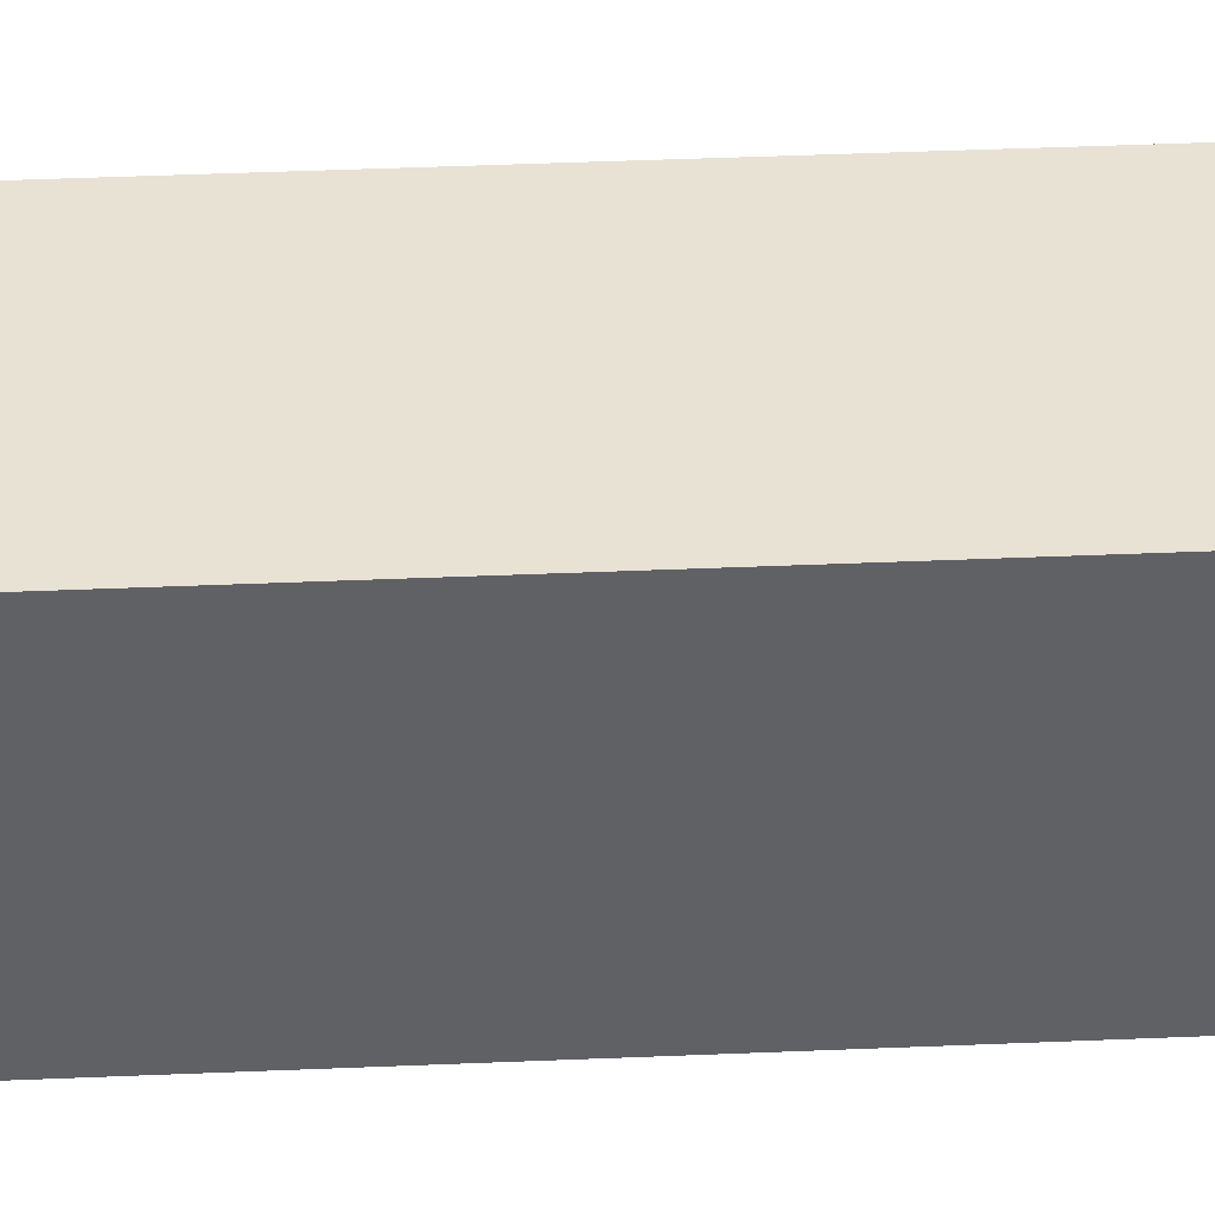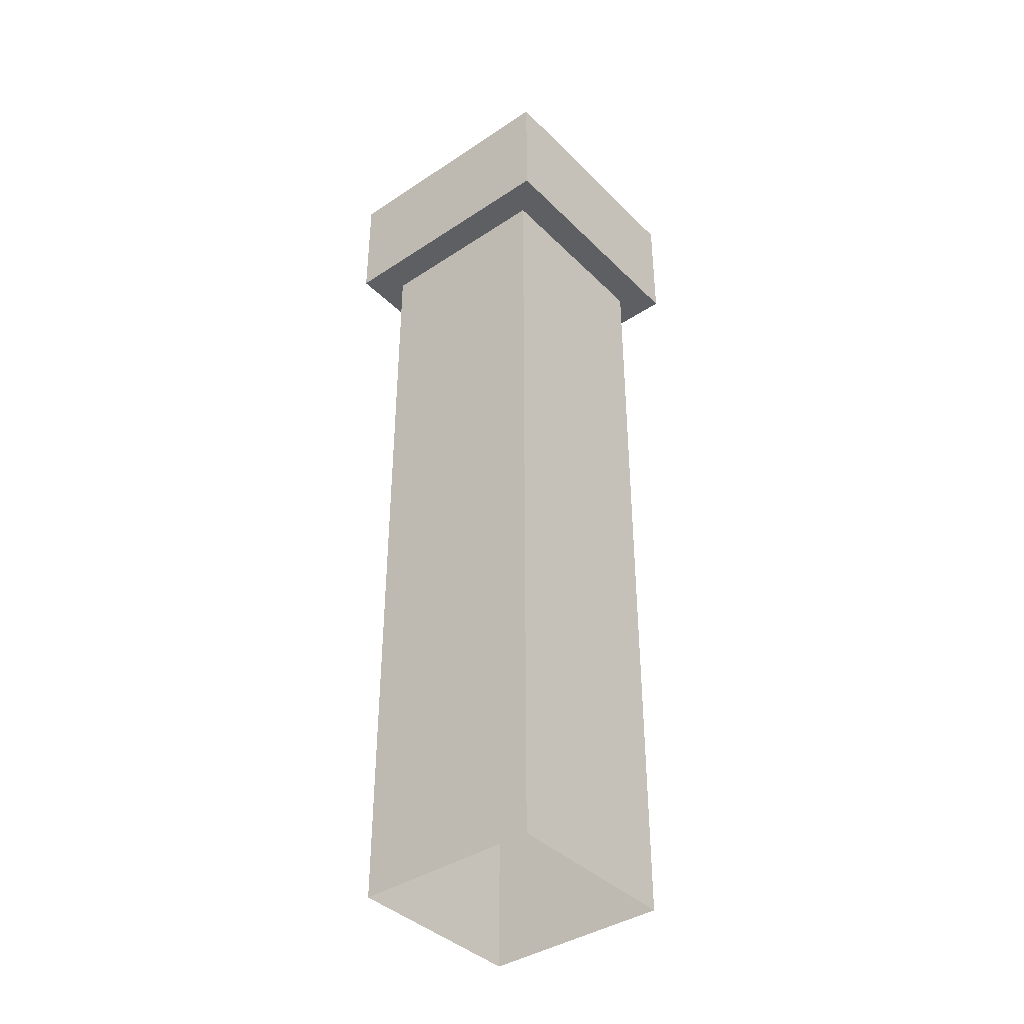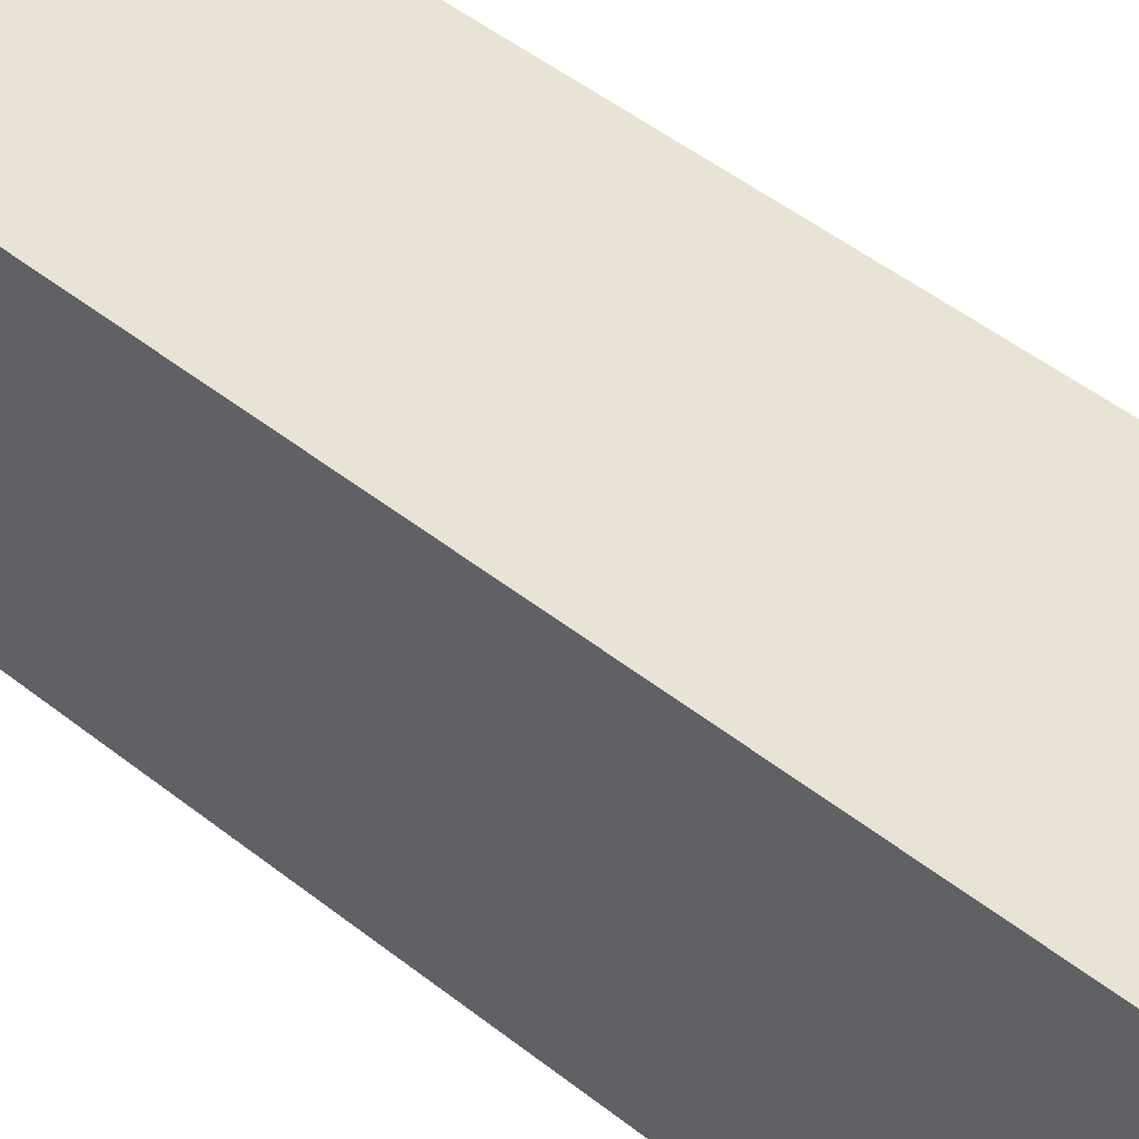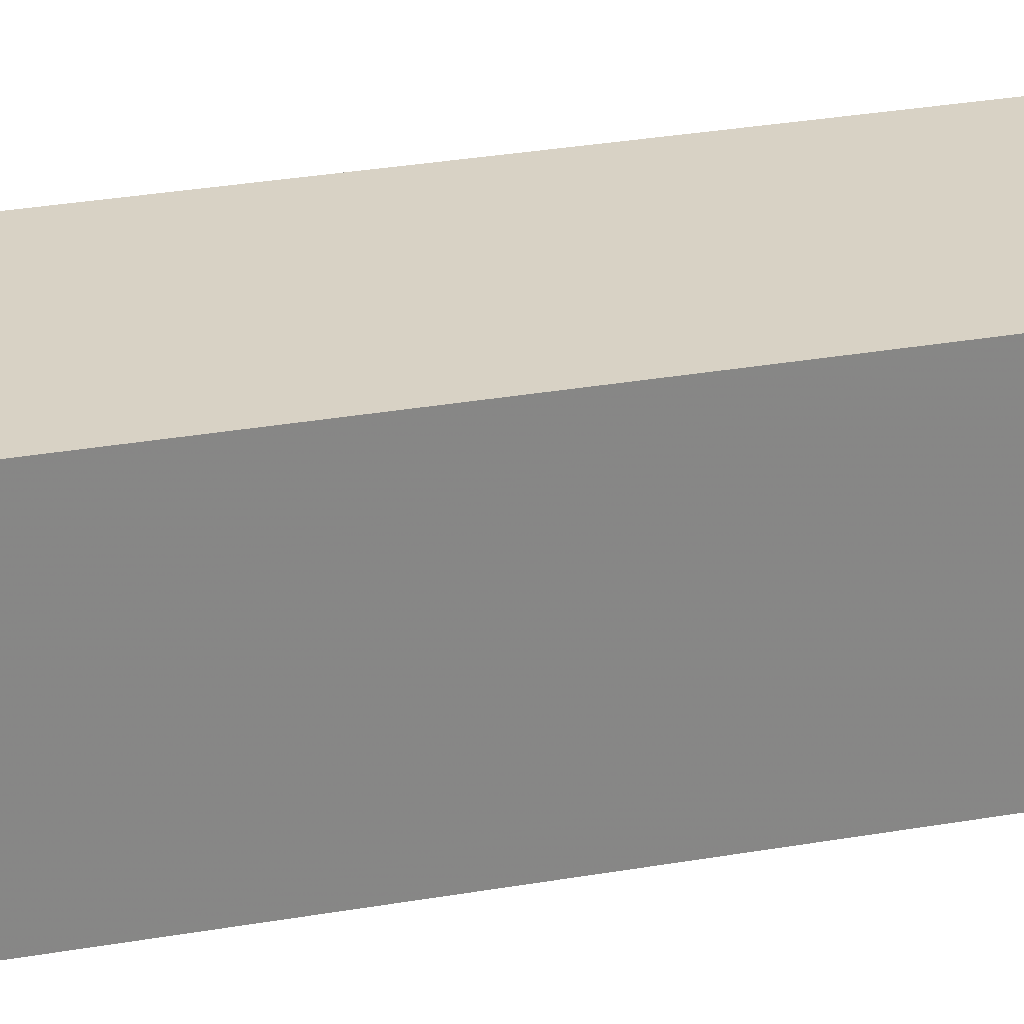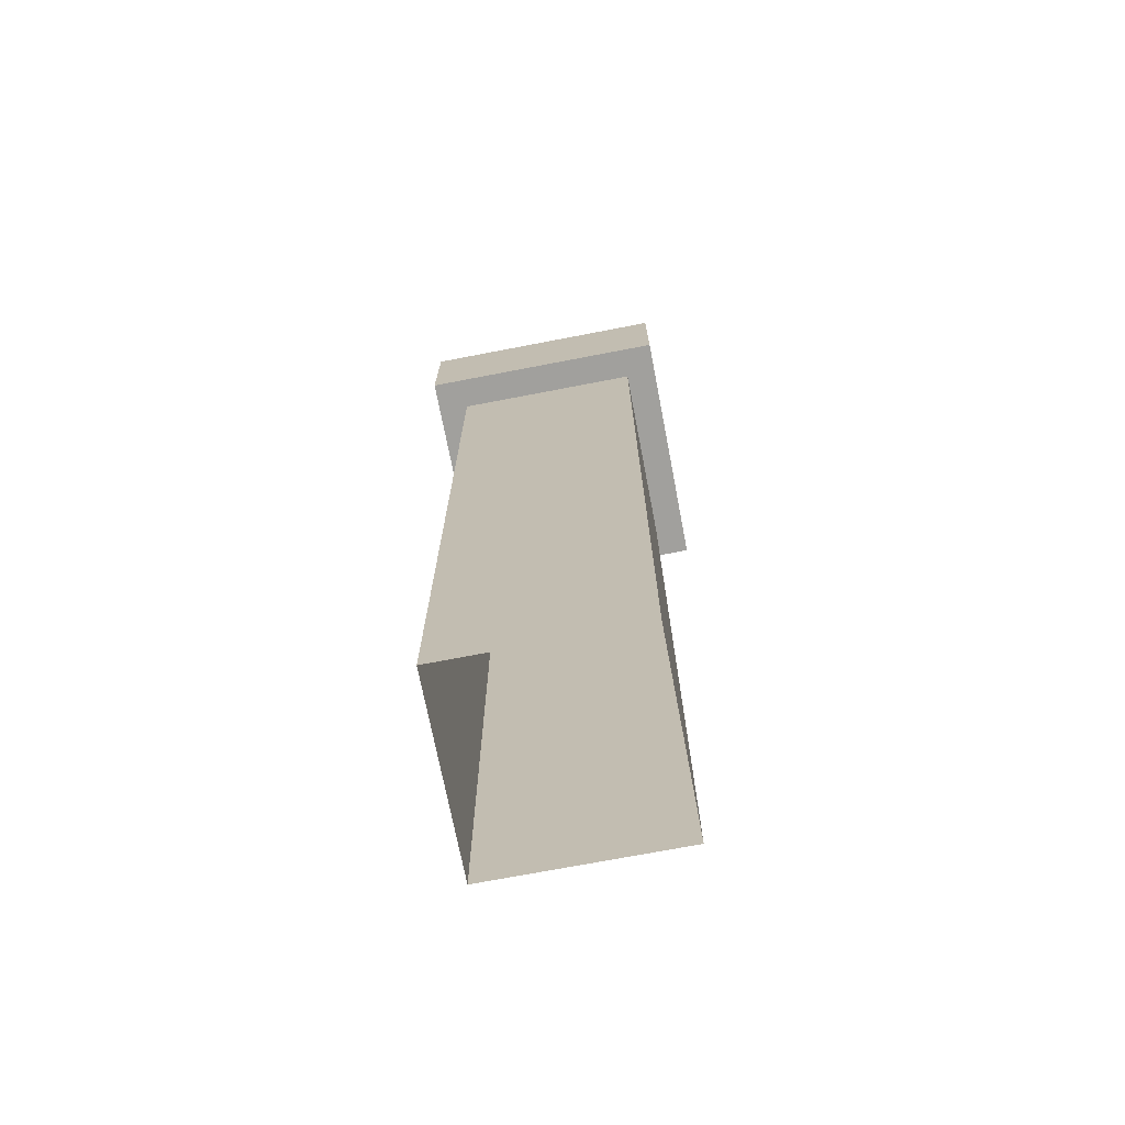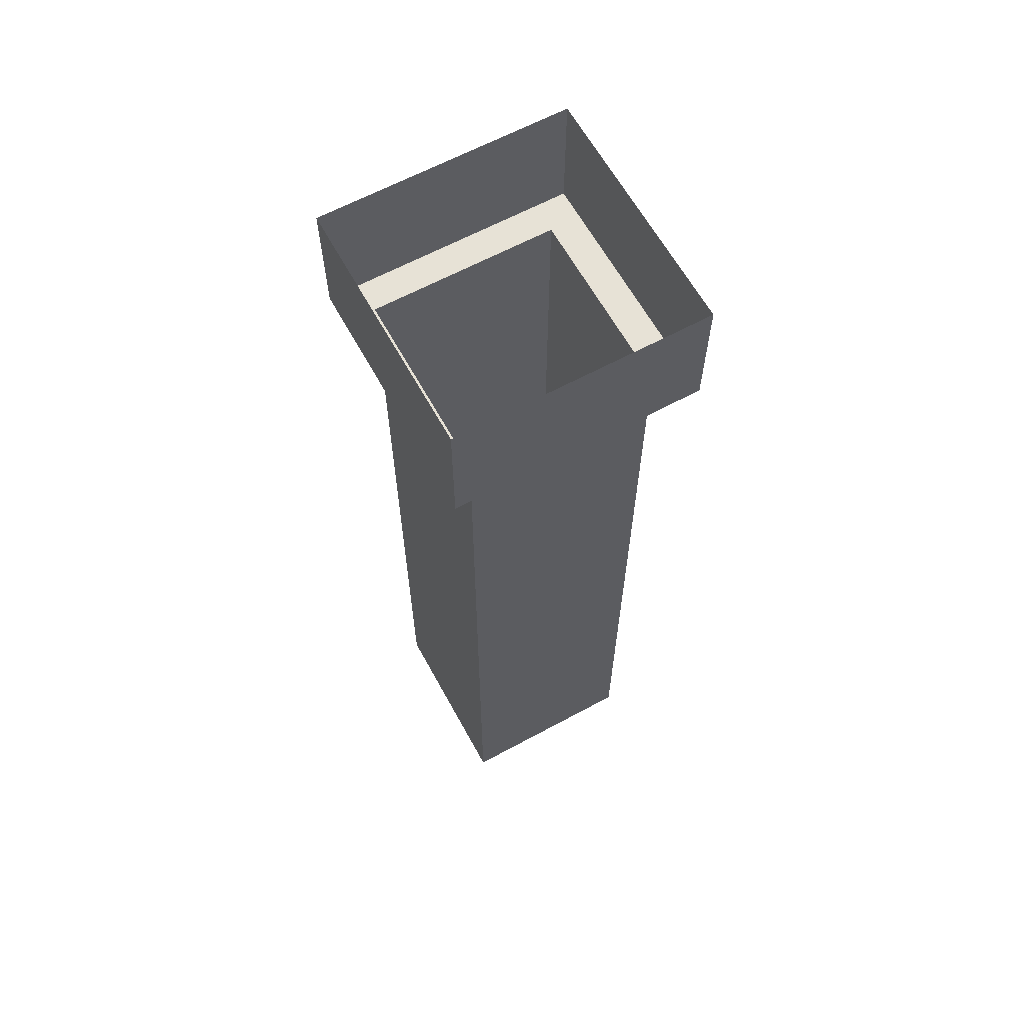
<metadata>
{"format":"obj","ext":"obj","renderer":"f3d","projection":"perspective","resolution":1024,"background":"white","views":[{"elev":40.7,"azim":-93.0,"up":"+Z"},{"elev":-39.5,"azim":-140.5,"up":"+Y"},{"elev":41.1,"azim":135.2,"up":"+Z"},{"elev":27.7,"azim":74.6,"up":"+Z"},{"elev":-71.6,"azim":-169.1,"up":"+Y"},{"elev":63.3,"azim":151.3,"up":"+Y"}]}
</metadata>
<code>
v 0.5 -0.25 -0.5
v 0 -0.25 -0.5
v 0 0 -0.5
v 0.5 0 -0.5
v 0.5 -0.25 0
v 0.4375 -0.25 -0.0625
v 0.4375 -0.25 -0.4375
v 0.0625 -0.25 -0.4375
v 0 -0.25 0
v 0 0 0
v 0.5 0 0
v 0.0625 -0.25 -0.0625
v 0.0625 -1.875 -0.0625
v 0.4375 -1.875 -0.0625
v 0.4375 -1.875 -0.4375
v 0.0625 -1.875 -0.4375
f 1 2 3
f 1 3 4
f 1 4 5
f 2 9 10
f 2 10 3
f 5 4 11
f 5 11 9
f 9 11 10
f 1 5 6
f 1 6 7
f 1 7 2
f 2 7 8
f 2 8 9
f 5 9 12
f 5 12 6
f 8 12 9
f 6 12 13
f 6 13 14
f 6 14 7
f 7 14 15
f 7 15 8
f 8 15 16
f 8 16 12
f 16 13 12

</code>
